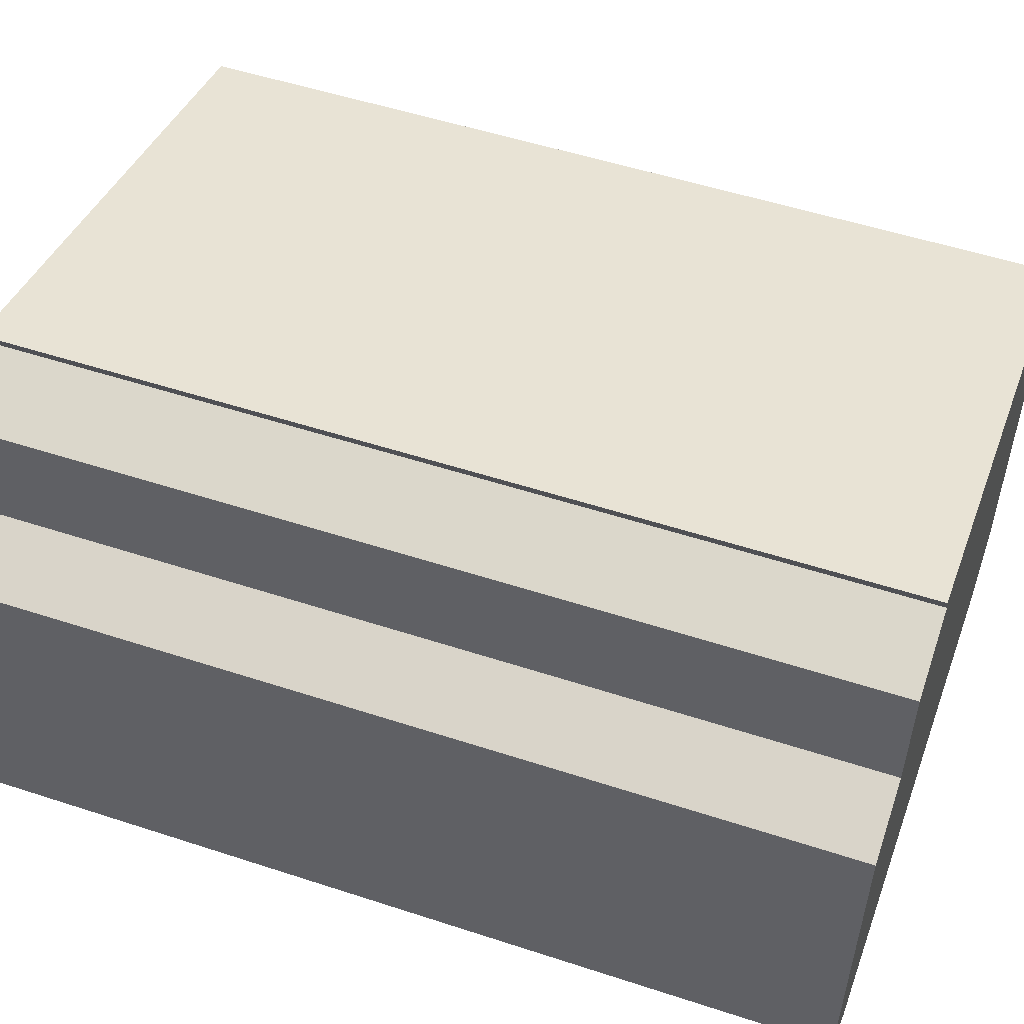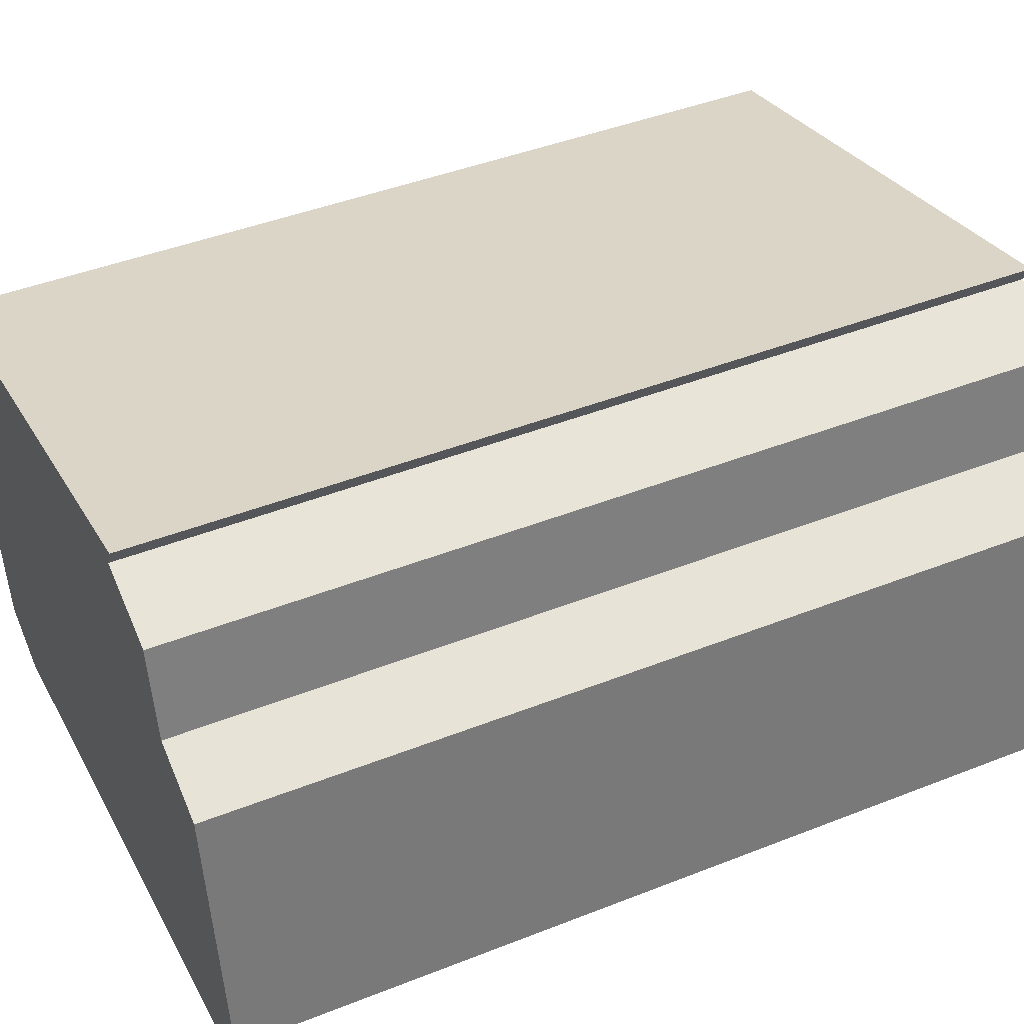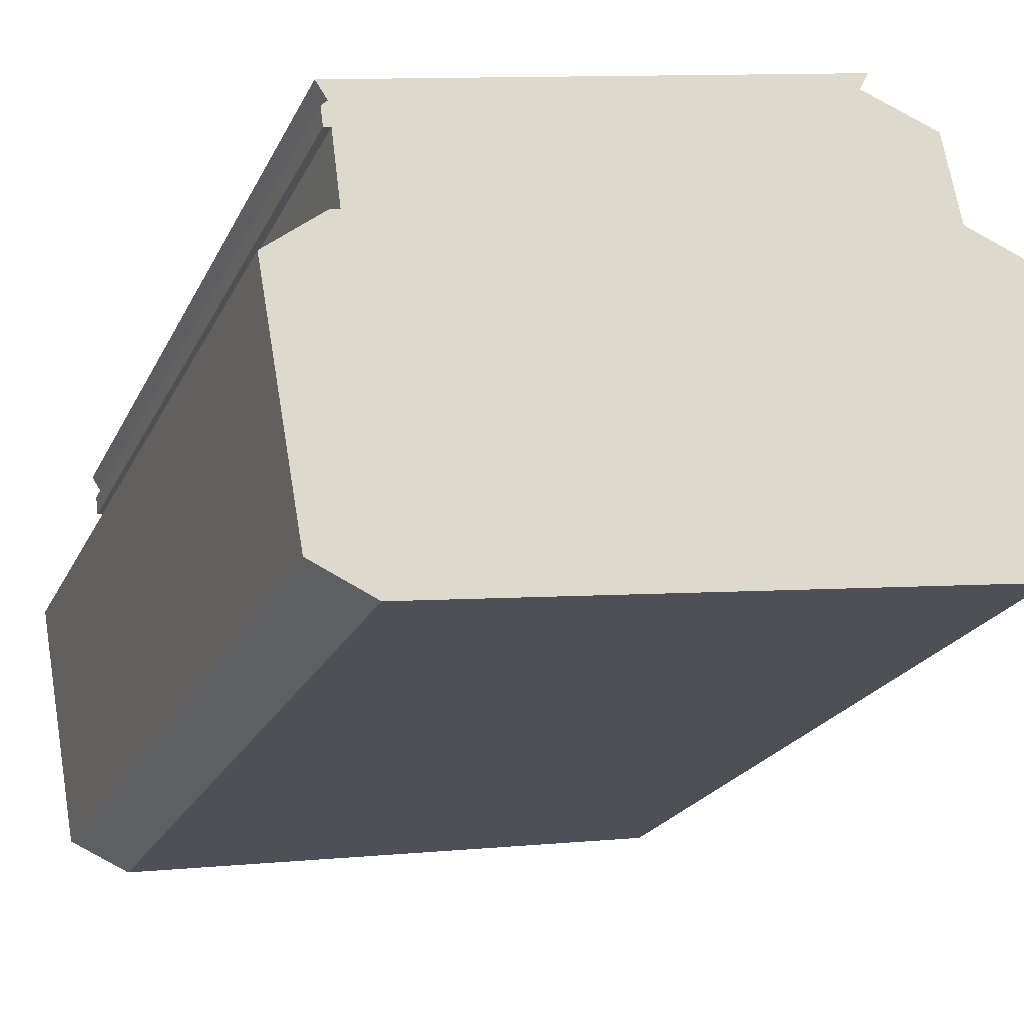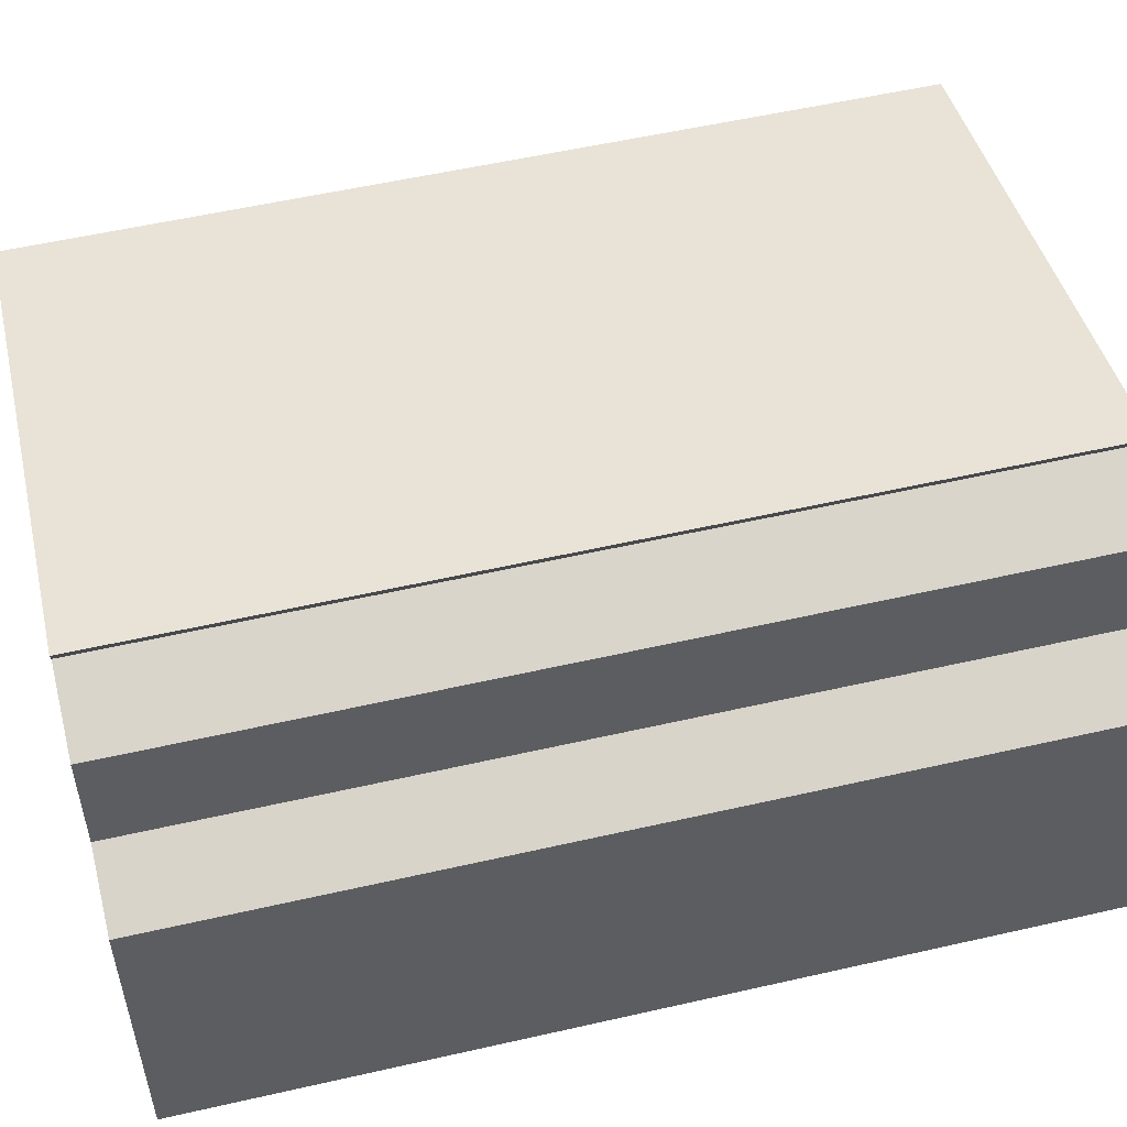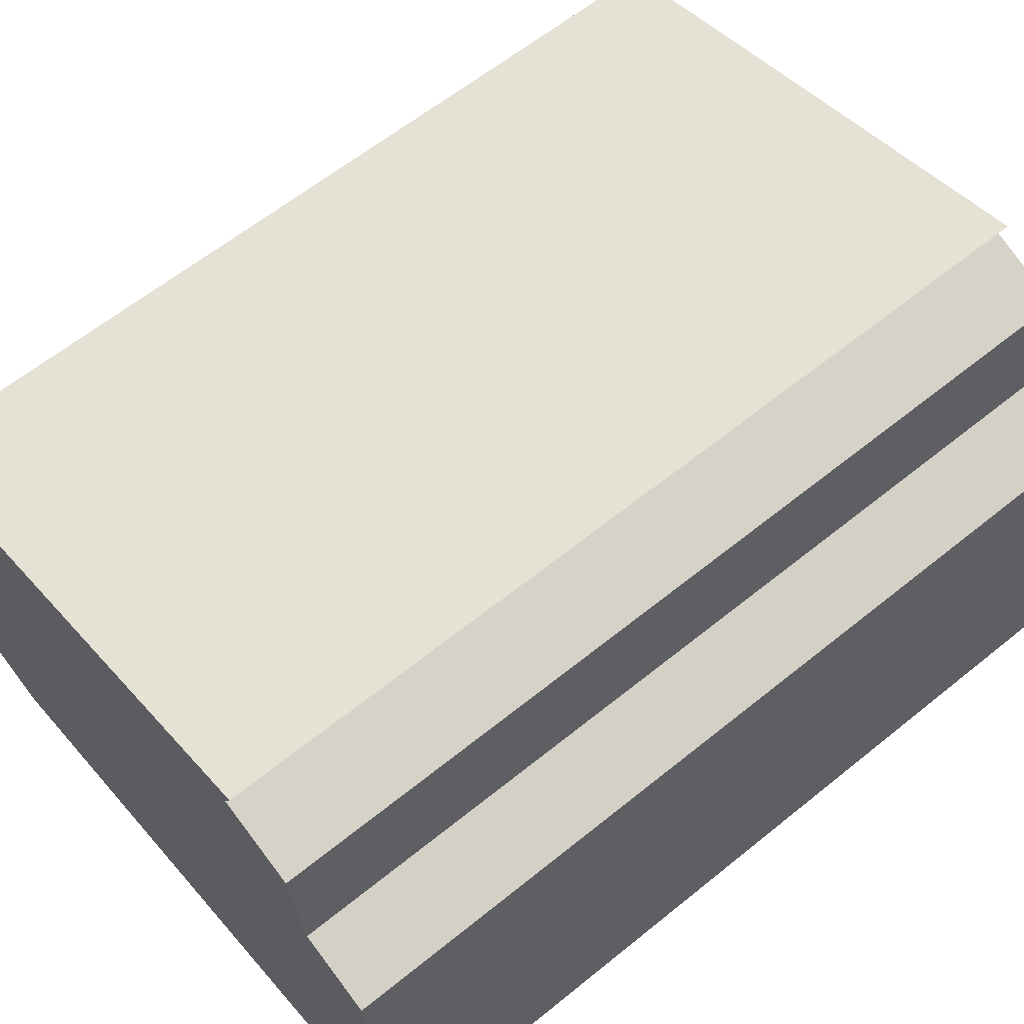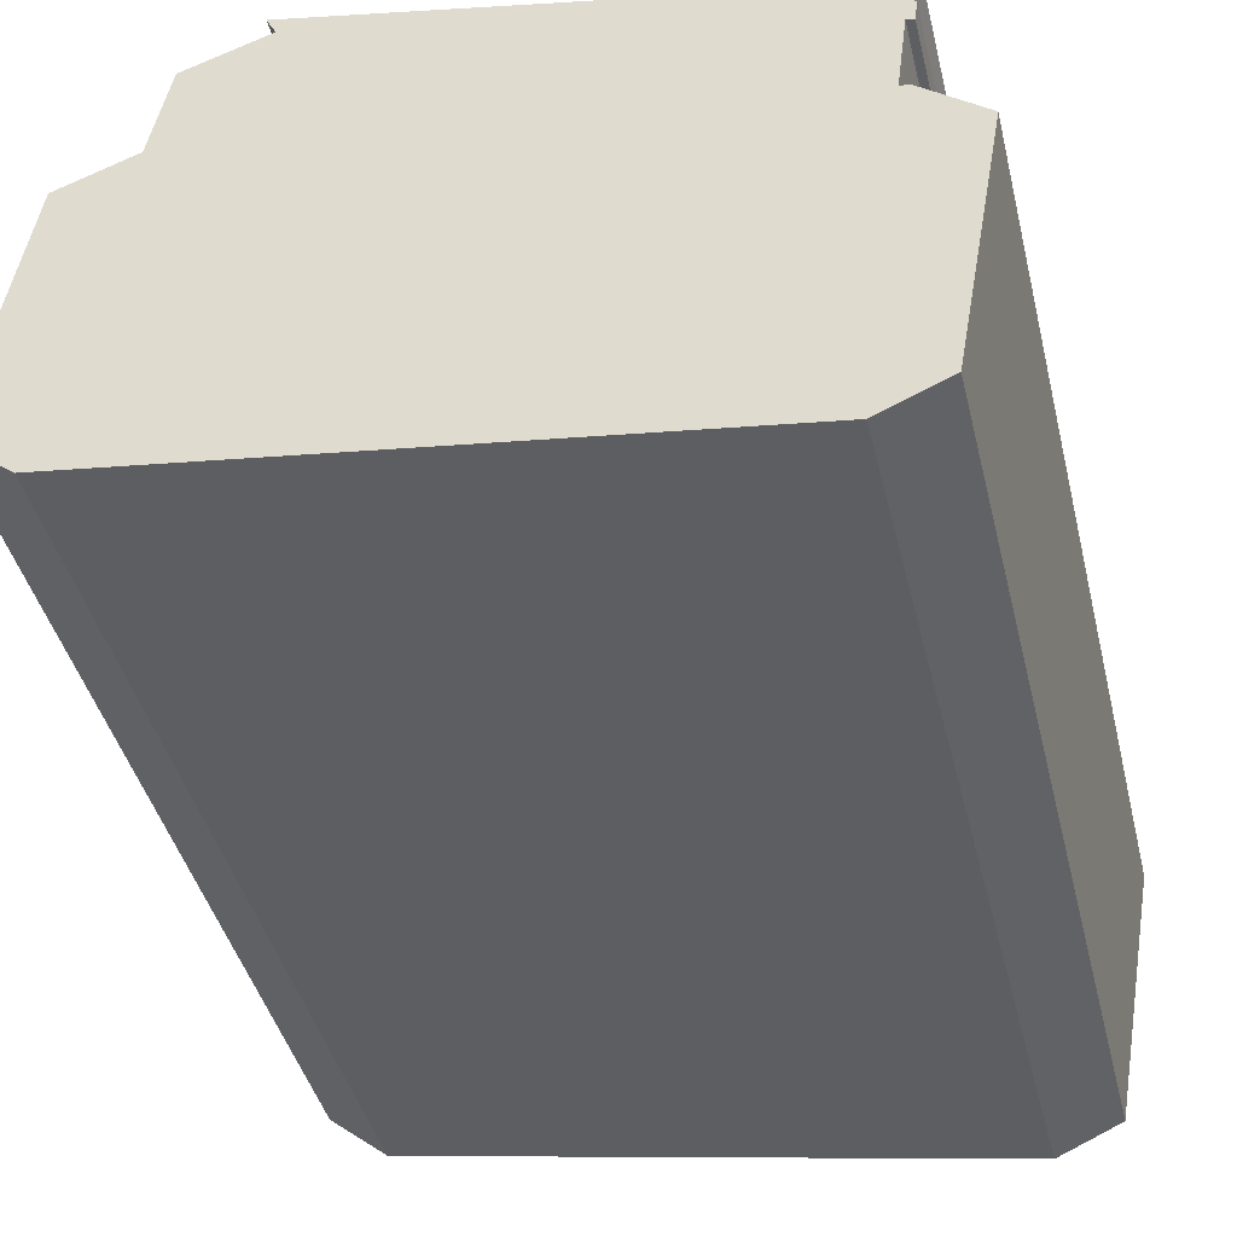
<metadata>
{"format":"obj","ext":"obj","renderer":"f3d","projection":"perspective","resolution":1024,"background":"white","views":[{"elev":52.1,"azim":-70.5,"up":"+Z"},{"elev":43.4,"azim":-115.0,"up":"+Z"},{"elev":-22.3,"azim":159.6,"up":"+Z"},{"elev":56.0,"azim":-103.4,"up":"+Z"},{"elev":61.6,"azim":-129.5,"up":"+Z"},{"elev":-42.6,"azim":13.7,"up":"+Z"}]}
</metadata>
<code>
v  6.87 19.35 8.705
v  4.495 19.35 9.078
v  4.398 19.35 9.275
v  4.6 19.35 8.866
v  15.63 19.35 6.687
v  15.37 19.35 6.308
v  15.5 19.35 6.178
v  15.29 19.35 5.772
v  15.45 19.35 5.751
v  0.899 19.35 5.64
v  1.251 19.35 -1.027
v  0 19.35 1.185e-15
v  2.487 19.35 6.255
v  14.17 19.35 -3.057
v  2.873 19.35 8.25
v  15.08 19.35 4.164
v  15.29 19.35 4.112
v  15.55 19.35 -2.446
v  16.54 19.35 3.074
v  15.63 -4.095e-16 6.687
v  15.37 -3.863e-16 6.308
v  15.55 1.498e-16 -2.446
v  14.17 1.872e-16 -3.057
v  15.5 -3.783e-16 6.178
v  15.29 -2.518e-16 4.112
v  16.54 -1.882e-16 3.074
v  15.45 -3.521e-16 5.751
v  15.29 -3.534e-16 5.772
v  15.08 -2.55e-16 4.164
v  1.251 6.289e-17 -1.027
v  0.899 -3.453e-16 5.64
v  2.487 -3.83e-16 6.255
v  2.873 -5.052e-16 8.25
v  4.6 -5.429e-16 8.866
v  6.87 -5.33e-16 8.705
v  4.398 -5.679e-16 9.275
v  0 0 0
v  4.495 -5.559e-16 9.078
g defaultobject
f 1 2 3
f 2 1 4
f 5 6 1
f 7 8 6
f 8 7 9
f 10 11 12
f 11 10 13
f 11 13 14
f 14 13 15
f 14 15 4
f 14 4 1
f 14 1 16
f 16 1 8
f 8 1 6
f 14 16 17
f 14 17 18
f 18 17 19
f 20 6 5
f 6 20 21
f 22 14 18
f 14 22 23
f 21 7 6
f 7 21 24
f 25 19 17
f 19 25 26
f 24 9 7
f 9 24 27
f 28 16 8
f 16 28 29
f 26 18 19
f 18 26 22
f 27 8 9
f 8 27 28
f 23 11 14
f 11 23 30
f 29 17 16
f 17 29 25
f 31 13 10
f 13 31 32
f 33 4 15
f 4 33 34
f 1 20 5
f 20 1 3
f 20 3 35
f 35 3 36
f 30 12 11
f 12 30 37
f 34 2 4
f 2 34 3
f 3 34 36
f 36 34 38
f 37 10 12
f 10 37 31
f 32 15 13
f 15 32 33
f 37 32 31
f 32 37 30
f 38 35 36
f 35 38 34
f 32 34 33
f 34 32 30
f 34 30 23
f 34 23 35
f 35 23 29
f 35 29 28
f 35 28 21
f 29 23 25
f 25 23 26
f 26 23 22
f 28 24 21
f 24 28 27
f 20 35 21

</code>
